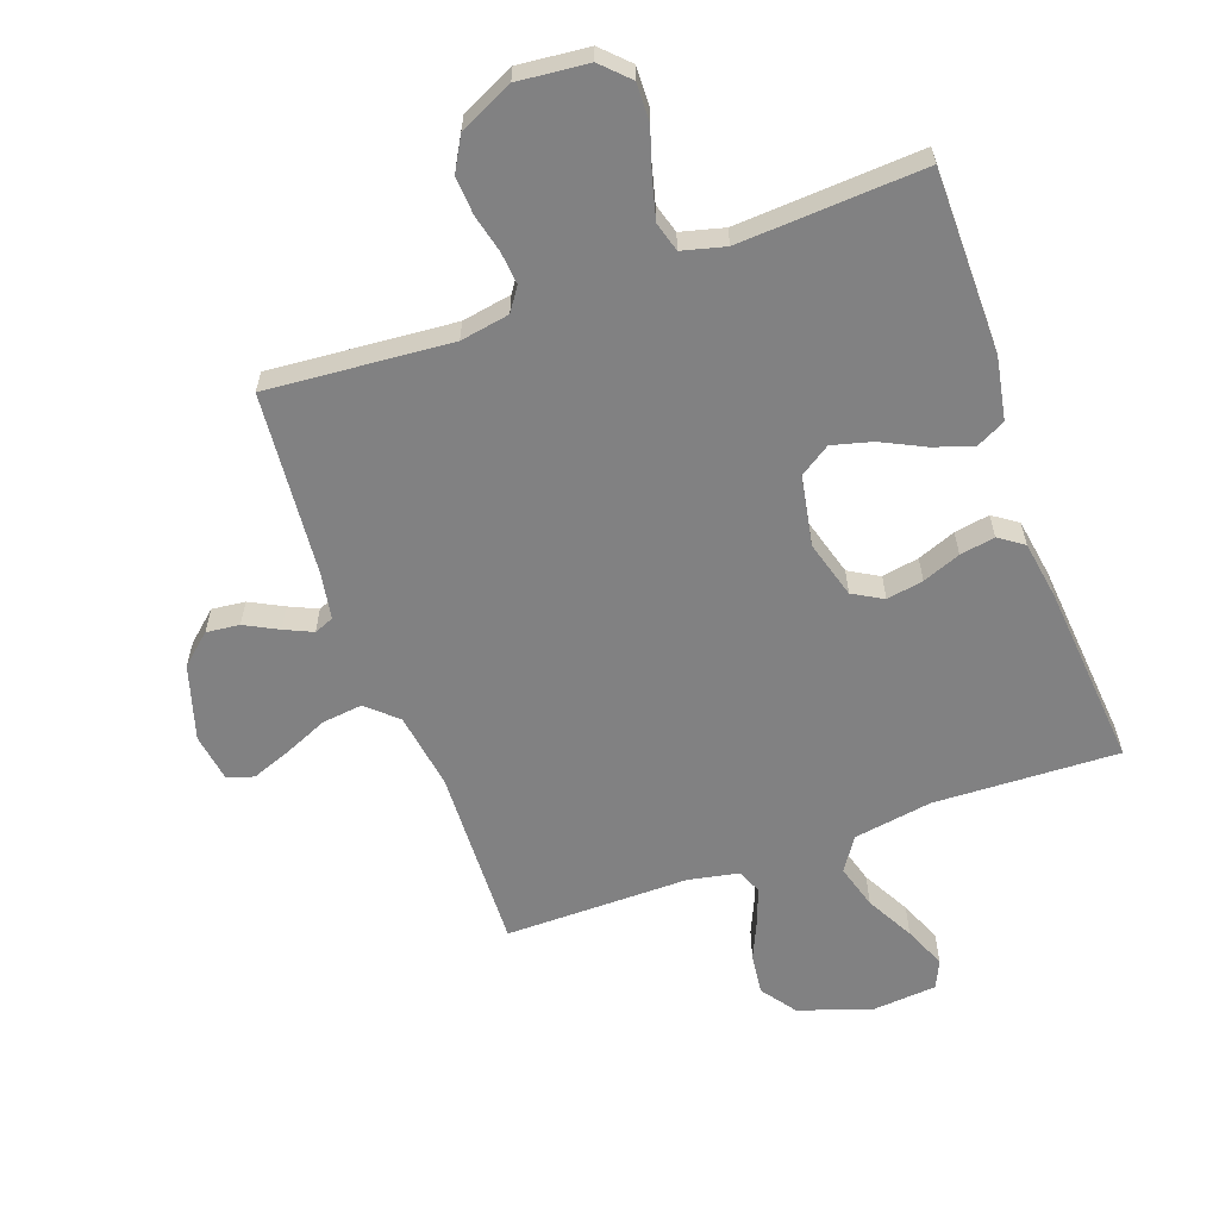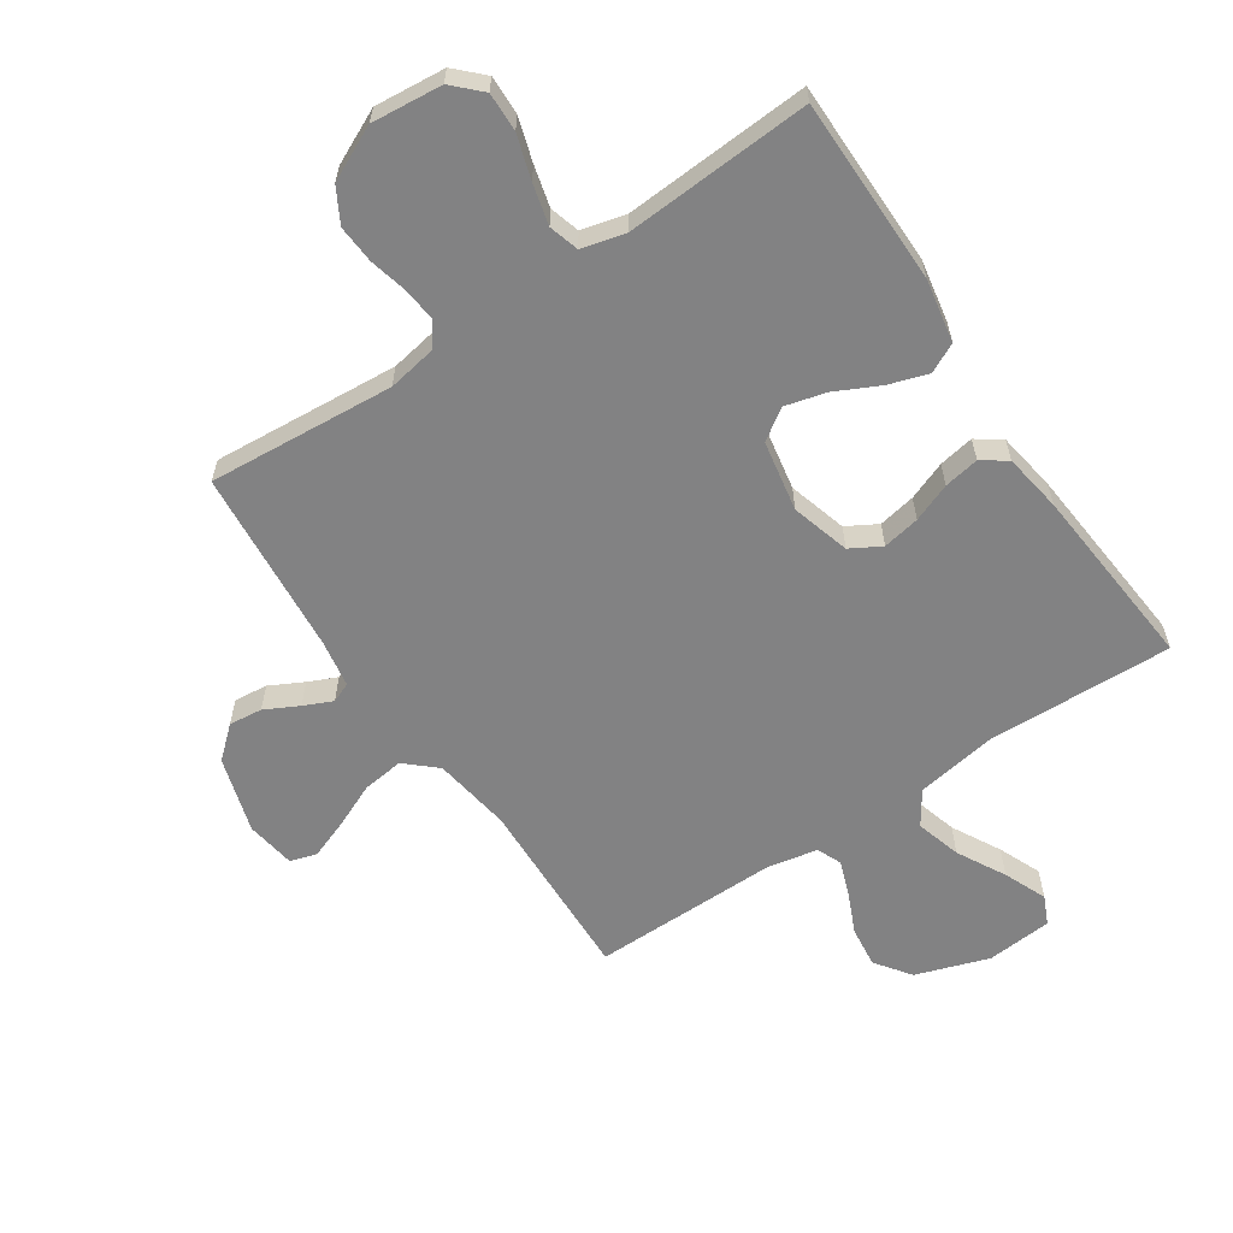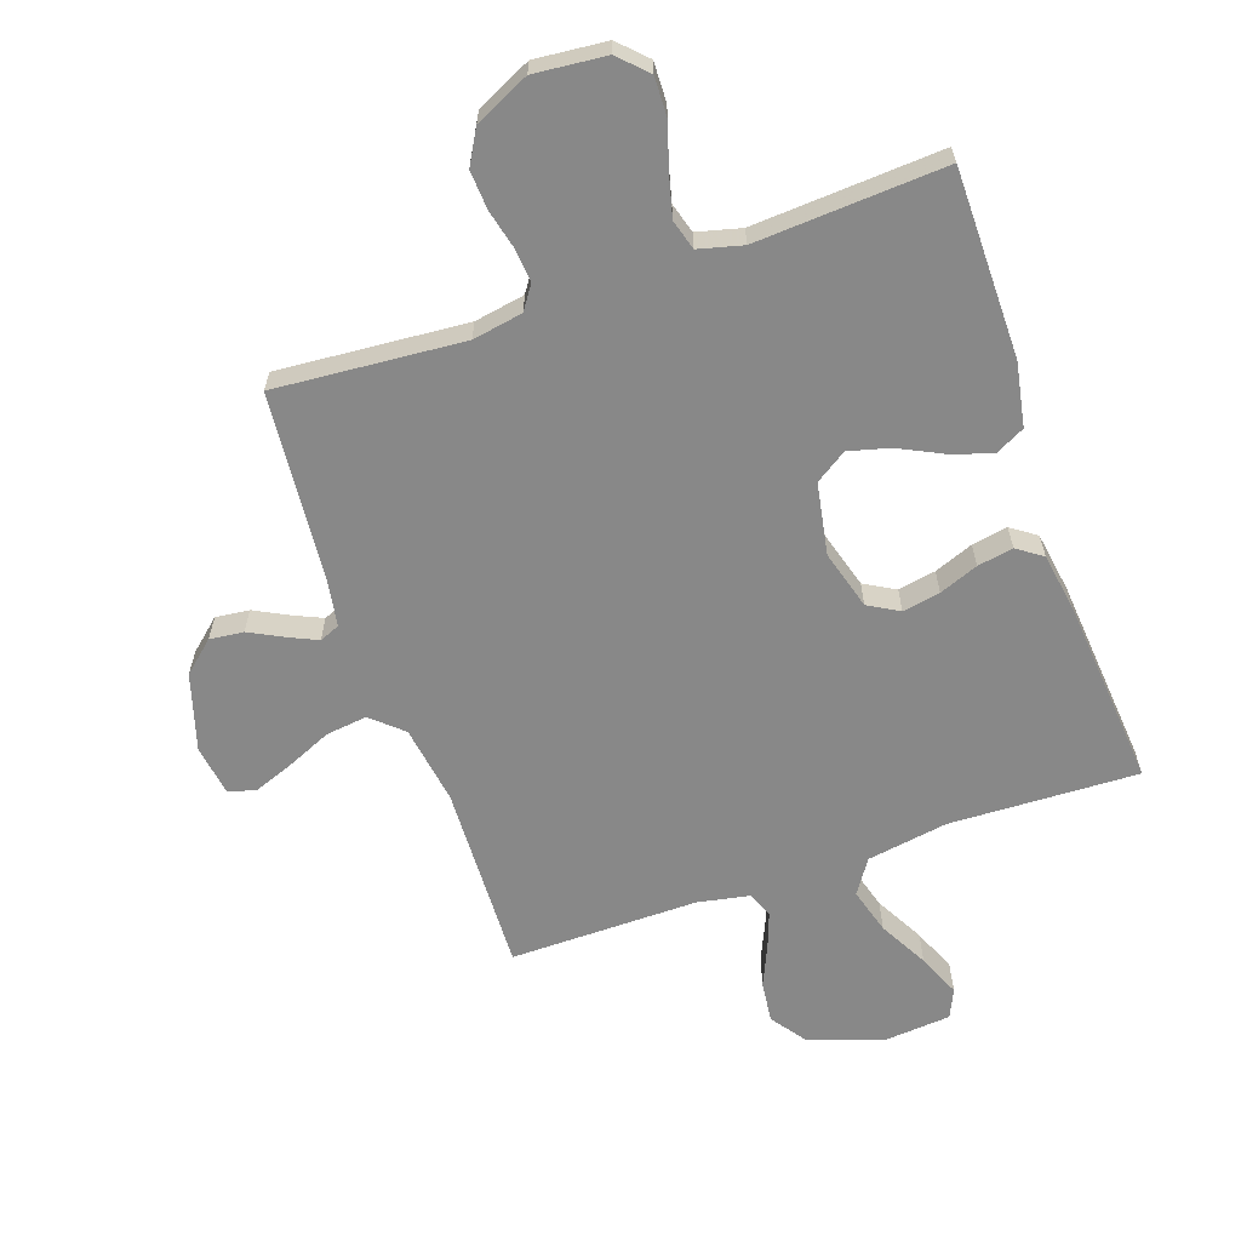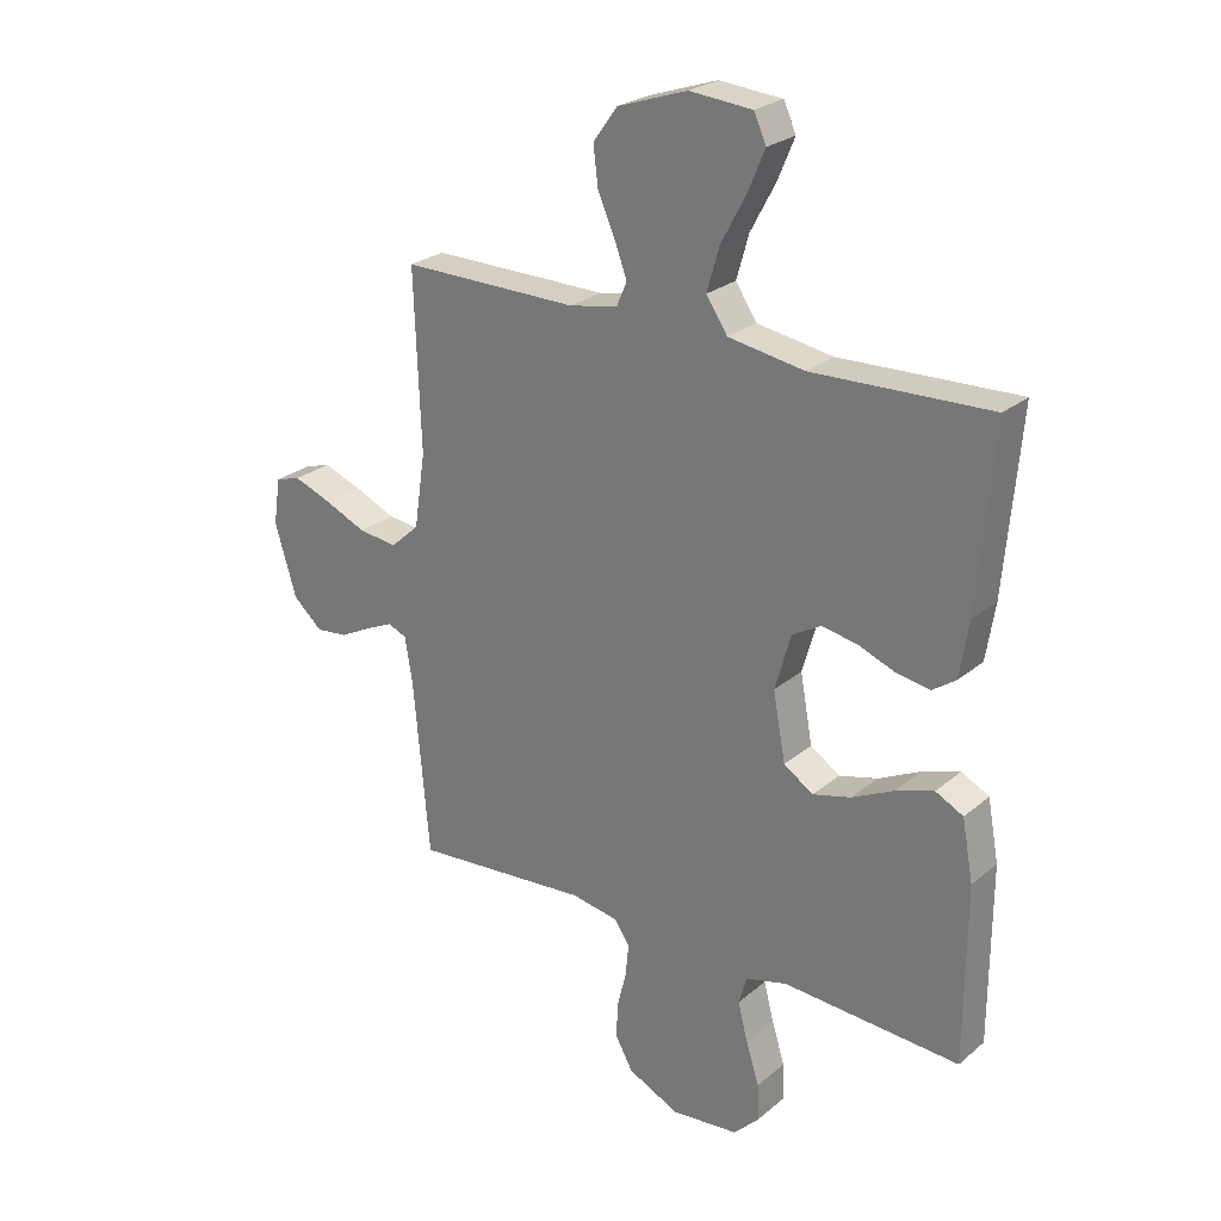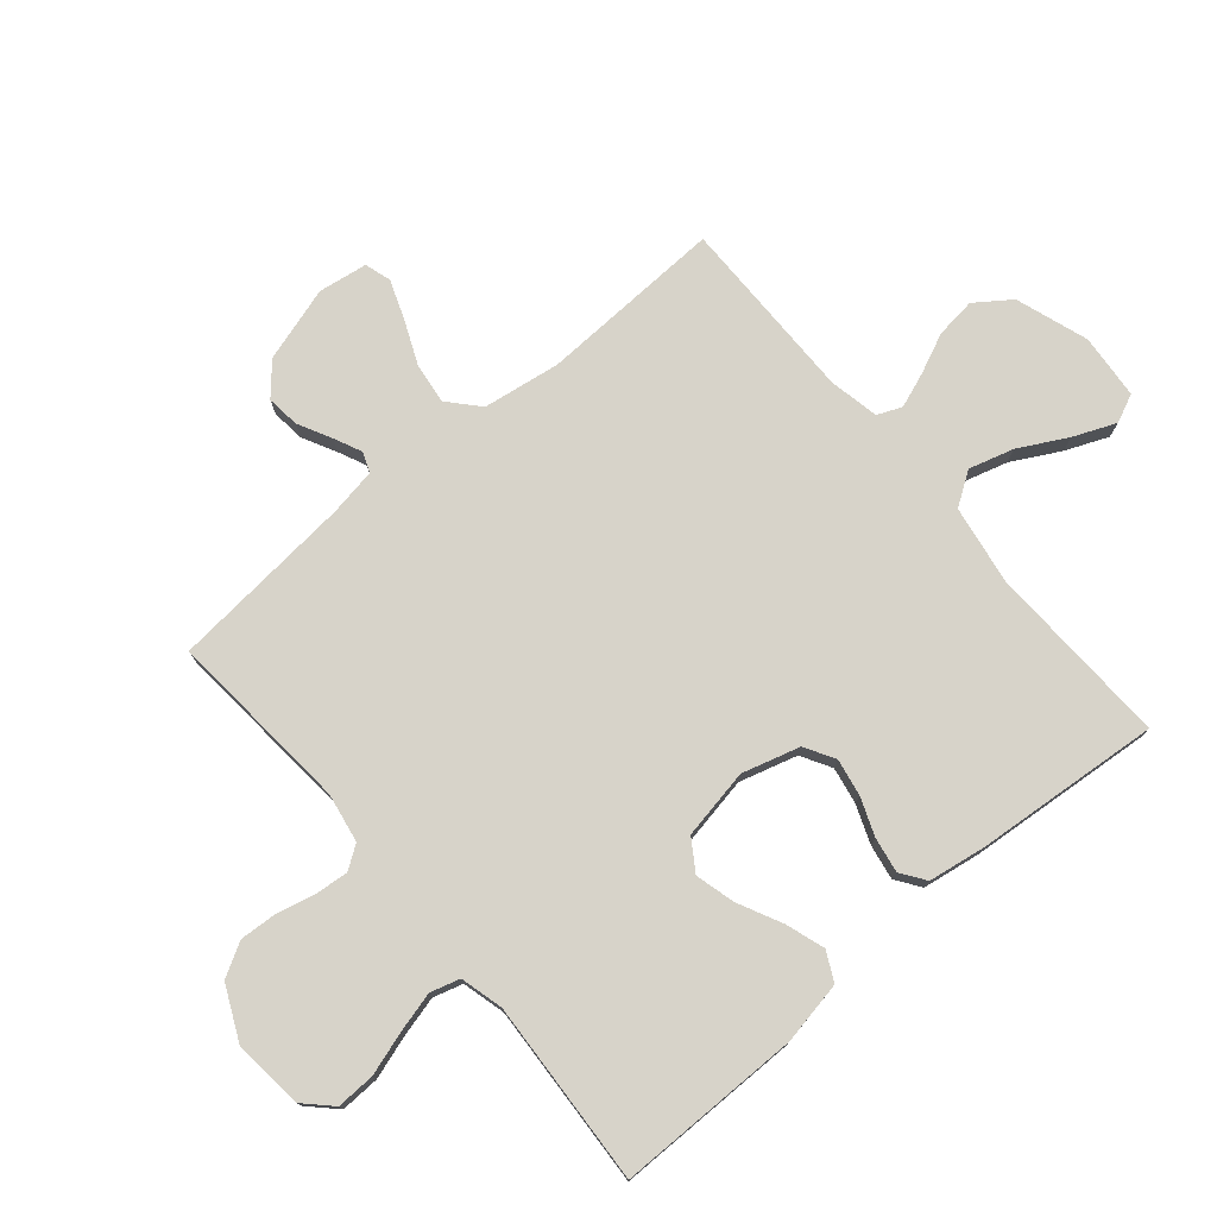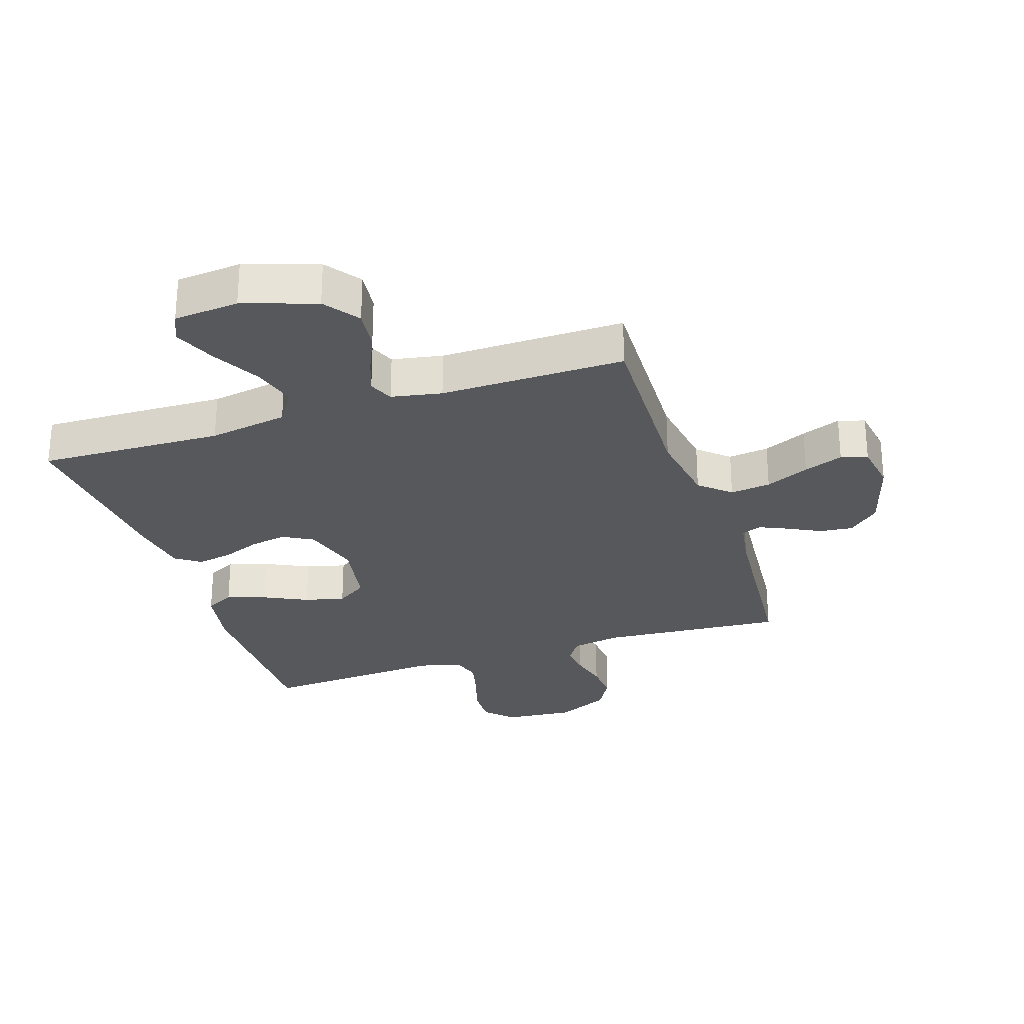
<metadata>
{"format":"obj","ext":"obj","renderer":"f3d","projection":"perspective","resolution":1024,"background":"white","views":[{"elev":-60.5,"azim":-160.2,"up":"+Y"},{"elev":-60.8,"azim":-146.1,"up":"+Y"},{"elev":-62.7,"azim":-160.8,"up":"+Y"},{"elev":25.3,"azim":-142.6,"up":"+Z"},{"elev":76.2,"azim":-130.3,"up":"+Y"},{"elev":-27.9,"azim":18.5,"up":"+Y"}]}
</metadata>
<code>
v -0.5 0.07 -0.5
v -0.501 0.07 -0.2
v -0.482 0.07 -0.098
v -0.435 0.07 -0.074
v -0.371 0.07 -0.095
v -0.3 0.07 -0.13
v -0.235 0.07 -0.147
v -0.185 0.07 -0.114
v -0.164 0.07 0
v -0.191 0.07 0.094
v -0.24 0.07 0.122
v -0.3 0.07 0.111
v -0.362 0.07 0.087
v -0.419 0.07 0.077
v -0.459 0.07 0.105
v -0.474 0.07 0.2
v -0.5 0.07 0.5
v -0.2 0.07 0.489
v -0.071 0.07 0.51
v -0.035 0.07 0.564
v -0.056 0.07 0.637
v -0.098 0.07 0.715
v -0.127 0.07 0.784
v -0.106 0.07 0.83
v 0 0.07 0.839
v 0.118 0.07 0.799
v 0.159 0.07 0.742
v 0.151 0.07 0.676
v 0.122 0.07 0.611
v 0.101 0.07 0.554
v 0.118 0.07 0.514
v 0.2 0.07 0.498
v 0.5 0.07 0.5
v 0.489 0.07 0.2
v 0.508 0.07 0.074
v 0.557 0.07 0.03
v 0.623 0.07 0.038
v 0.694 0.07 0.069
v 0.758 0.07 0.093
v 0.801 0.07 0.08
v 0.813 0.07 0
v 0.776 0.07 -0.122
v 0.726 0.07 -0.166
v 0.672 0.07 -0.16
v 0.618 0.07 -0.132
v 0.572 0.07 -0.111
v 0.54 0.07 -0.124
v 0.527 0.07 -0.2
v 0.5 0.07 -0.5
v 0.2 0.07 -0.476
v 0.12 0.07 -0.49
v 0.094 0.07 -0.528
v 0.099 0.07 -0.581
v 0.114 0.07 -0.643
v 0.118 0.07 -0.705
v 0.087 0.07 -0.76
v 0 0.07 -0.801
v -0.114 0.07 -0.79
v -0.157 0.07 -0.747
v -0.155 0.07 -0.684
v -0.133 0.07 -0.614
v -0.116 0.07 -0.548
v -0.13 0.07 -0.5
v -0.2 0.07 -0.482
v -0.5 0 -0.5
v -0.501 0 -0.2
v -0.482 0 -0.098
v -0.435 0 -0.074
v -0.371 0 -0.095
v -0.3 0 -0.13
v -0.235 0 -0.147
v -0.185 0 -0.114
v -0.164 0 0
v -0.191 0 0.094
v -0.24 0 0.122
v -0.3 0 0.111
v -0.362 0 0.087
v -0.419 0 0.077
v -0.459 0 0.105
v -0.474 0 0.2
v -0.5 0 0.5
v -0.2 0 0.489
v -0.071 0 0.51
v -0.035 0 0.564
v -0.056 0 0.637
v -0.098 0 0.715
v -0.127 0 0.784
v -0.106 0 0.83
v 0 0 0.839
v 0.118 0 0.799
v 0.159 0 0.742
v 0.151 0 0.676
v 0.122 0 0.611
v 0.101 0 0.554
v 0.118 0 0.514
v 0.2 0 0.498
v 0.5 0 0.5
v 0.489 0 0.2
v 0.508 0 0.074
v 0.557 0 0.03
v 0.623 0 0.038
v 0.694 0 0.069
v 0.758 0 0.093
v 0.801 0 0.08
v 0.813 0 0
v 0.776 0 -0.122
v 0.726 0 -0.166
v 0.672 0 -0.16
v 0.618 0 -0.132
v 0.572 0 -0.111
v 0.54 0 -0.124
v 0.527 0 -0.2
v 0.5 0 -0.5
v 0.2 0 -0.476
v 0.12 0 -0.49
v 0.094 0 -0.528
v 0.099 0 -0.581
v 0.114 0 -0.643
v 0.118 0 -0.705
v 0.087 0 -0.76
v 0 0 -0.801
v -0.114 0 -0.79
v -0.157 0 -0.747
v -0.155 0 -0.684
v -0.133 0 -0.614
v -0.116 0 -0.548
v -0.13 0 -0.5
v -0.2 0 -0.482
f 59 60 61
f 58 59 61
f 57 58 61
f 56 57 61
f 55 56 61
f 54 55 61
f 53 54 61
f 52 53 61 62
f 51 52 62 63
f 48 49 50
f 51 63 64
f 50 51 64
f 48 50 64
f 47 48 64
f 43 44 45
f 42 43 45
f 41 42 45
f 40 41 45
f 39 40 45
f 38 39 45
f 37 38 45
f 36 37 45 46
f 35 36 46 47
f 32 33 34
f 31 32 34 35
f 27 28 29
f 26 27 29
f 25 26 29
f 24 25 29
f 23 24 29
f 22 23 29
f 21 22 29
f 20 21 29 30
f 19 20 30 31
f 16 17 18
f 15 16 18
f 14 15 18
f 13 14 18
f 12 13 18
f 18 19 31
f 12 18 31
f 11 12 31
f 4 5 6
f 3 4 6
f 2 3 6
f 1 2 6
f 64 1 6
f 64 6 7
f 47 64 7 8
f 31 35 47
f 11 31 47
f 10 11 47
f 9 10 47
f 8 9 47
f 125 124 123
f 125 123 122
f 125 122 121
f 125 121 120
f 125 120 119
f 125 119 118
f 125 118 117
f 126 125 117 116
f 127 126 116 115
f 114 113 112
f 128 127 115
f 128 115 114
f 128 114 112
f 128 112 111
f 109 108 107
f 109 107 106
f 109 106 105
f 109 105 104
f 109 104 103
f 109 103 102
f 109 102 101
f 110 109 101 100
f 111 110 100 99
f 98 97 96
f 99 98 96 95
f 93 92 91
f 93 91 90
f 93 90 89
f 93 89 88
f 93 88 87
f 93 87 86
f 93 86 85
f 94 93 85 84
f 95 94 84 83
f 82 81 80
f 82 80 79
f 82 79 78
f 82 78 77
f 82 77 76
f 95 83 82
f 95 82 76
f 95 76 75
f 70 69 68
f 70 68 67
f 70 67 66
f 70 66 65
f 70 65 128
f 71 70 128
f 72 71 128 111
f 111 99 95
f 111 95 75
f 111 75 74
f 111 74 73
f 111 73 72
f 1 65 66 2
f 2 66 67 3
f 3 67 68 4
f 4 68 69 5
f 5 69 70 6
f 6 70 71 7
f 7 71 72 8
f 8 72 73 9
f 9 73 74 10
f 10 74 75 11
f 11 75 76 12
f 12 76 77 13
f 13 77 78 14
f 14 78 79 15
f 15 79 80 16
f 16 80 81 17
f 17 81 82 18
f 18 82 83 19
f 19 83 84 20
f 20 84 85 21
f 21 85 86 22
f 22 86 87 23
f 23 87 88 24
f 24 88 89 25
f 25 89 90 26
f 26 90 91 27
f 27 91 92 28
f 28 92 93 29
f 29 93 94 30
f 30 94 95 31
f 31 95 96 32
f 32 96 97 33
f 33 97 98 34
f 34 98 99 35
f 35 99 100 36
f 36 100 101 37
f 37 101 102 38
f 38 102 103 39
f 39 103 104 40
f 40 104 105 41
f 41 105 106 42
f 42 106 107 43
f 43 107 108 44
f 44 108 109 45
f 45 109 110 46
f 46 110 111 47
f 47 111 112 48
f 48 112 113 49
f 49 113 114 50
f 50 114 115 51
f 51 115 116 52
f 52 116 117 53
f 53 117 118 54
f 54 118 119 55
f 55 119 120 56
f 56 120 121 57
f 57 121 122 58
f 58 122 123 59
f 59 123 124 60
f 60 124 125 61
f 61 125 126 62
f 62 126 127 63
f 63 127 128 64
f 64 128 65 1

</code>
